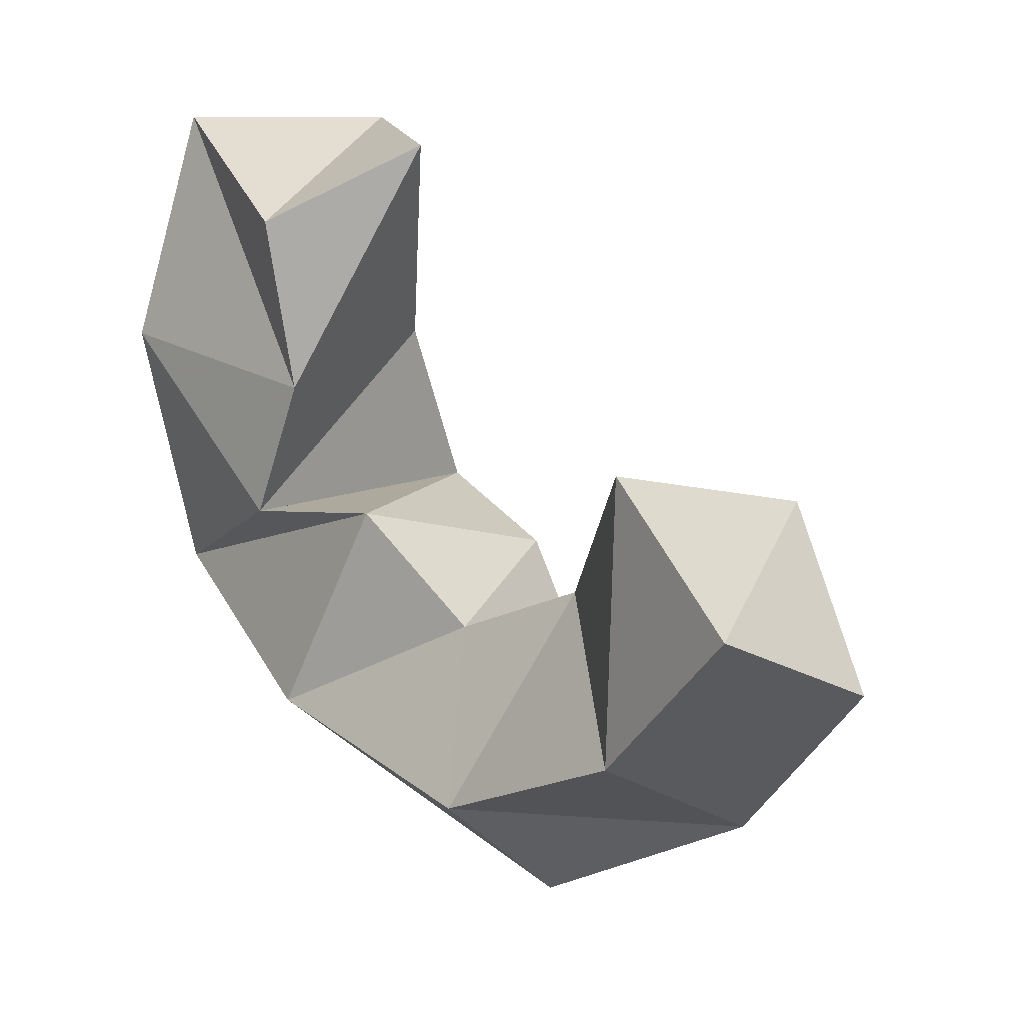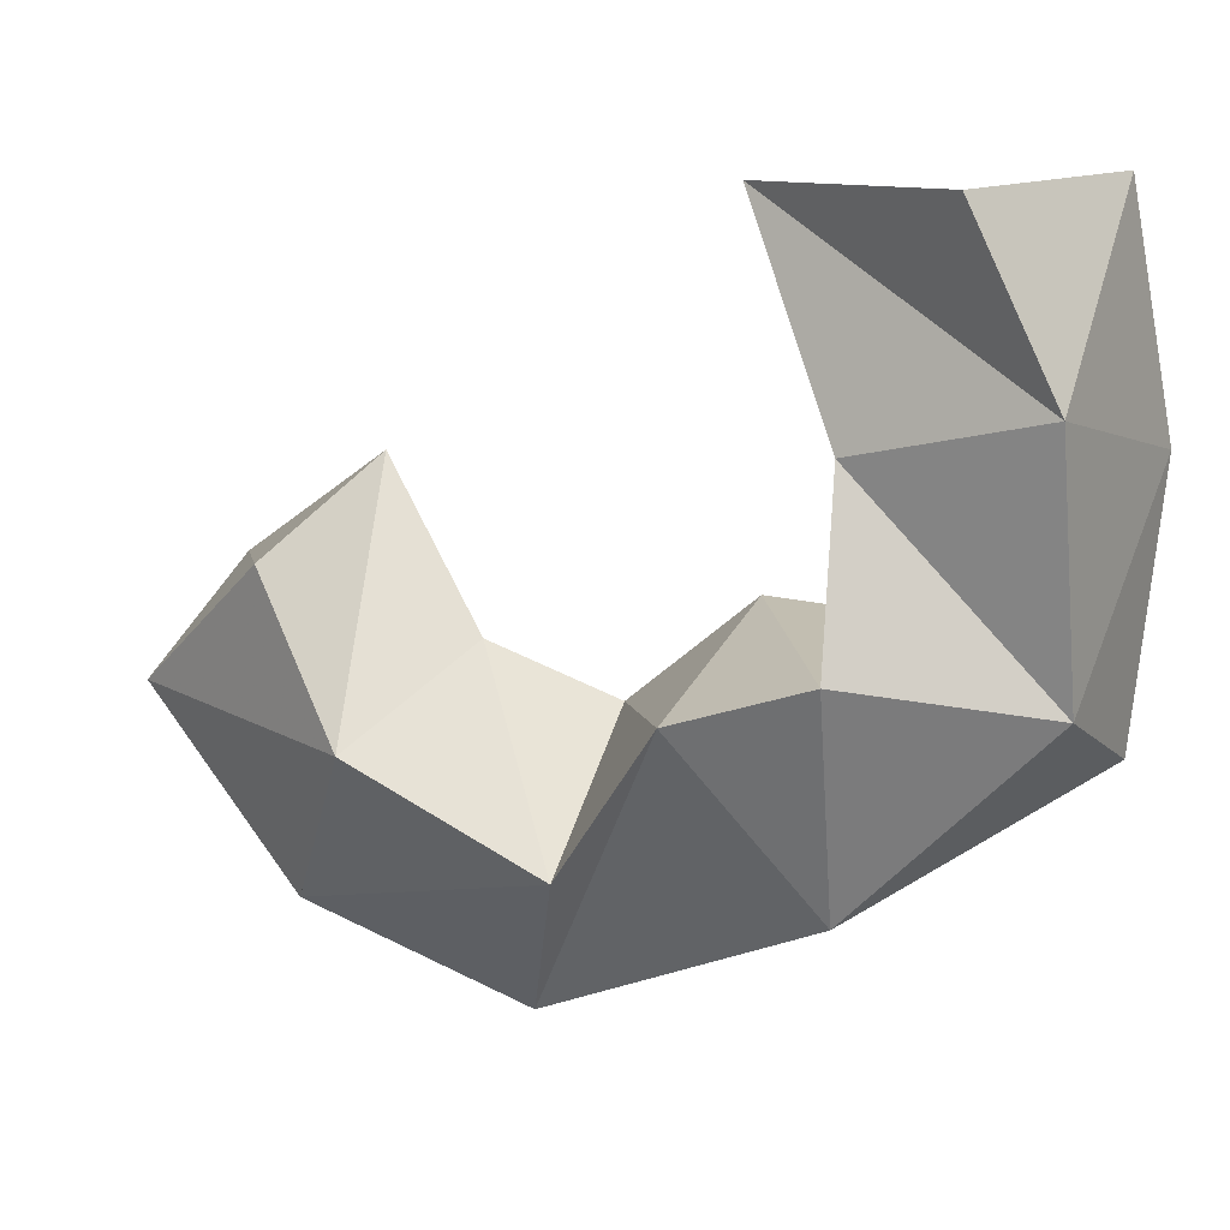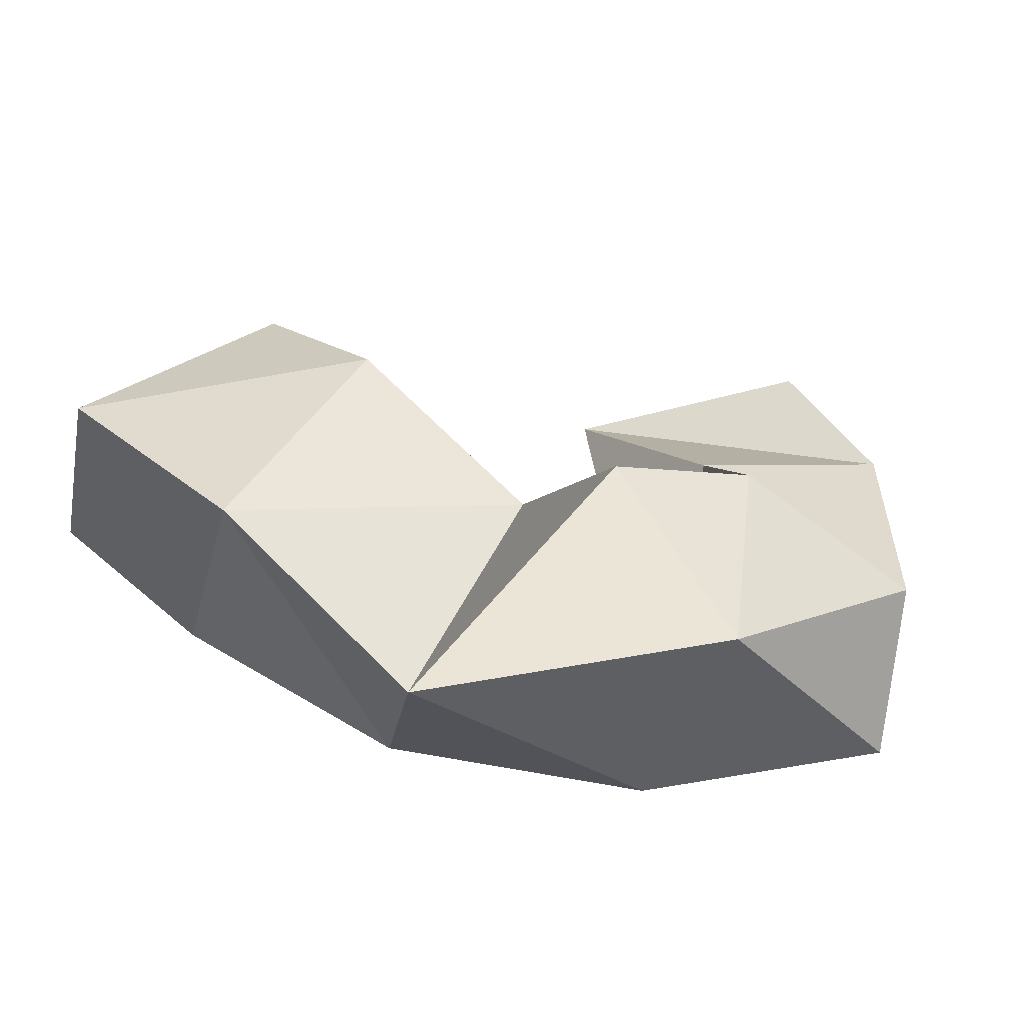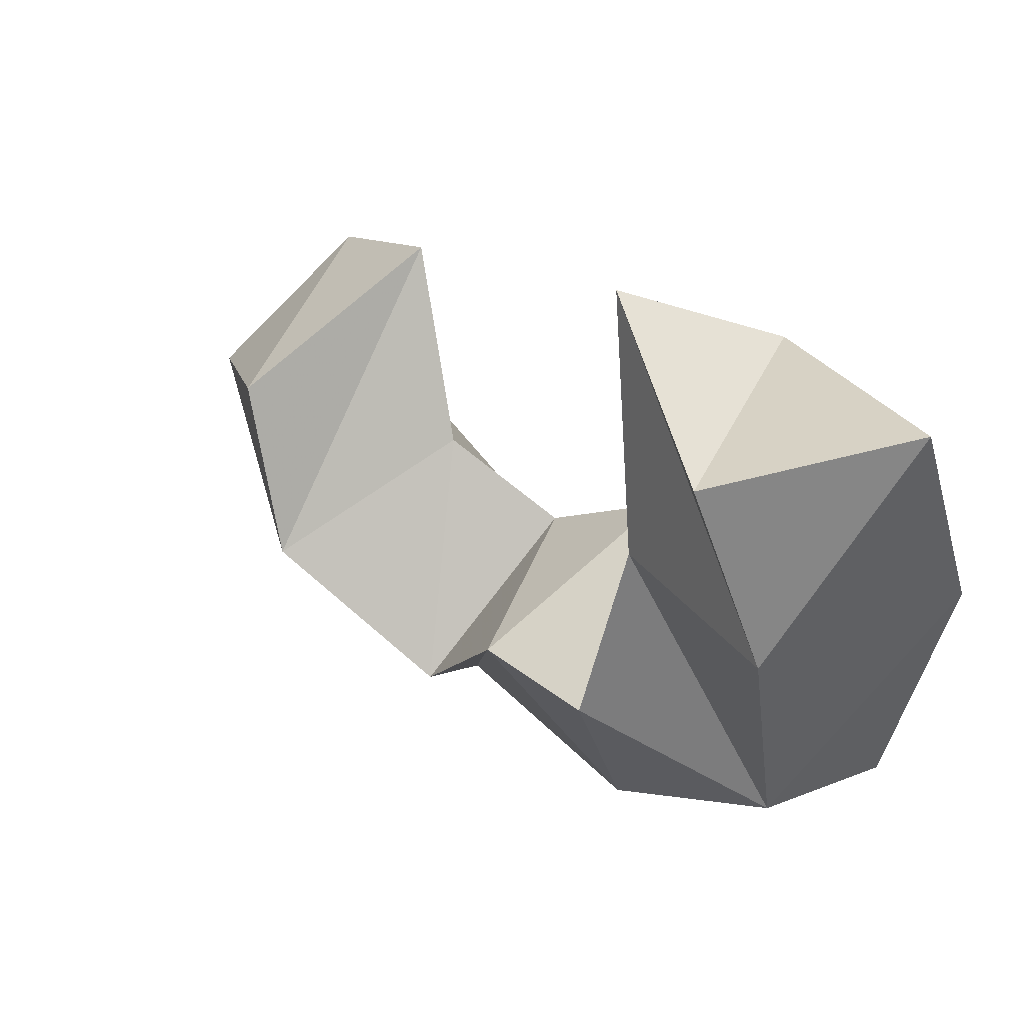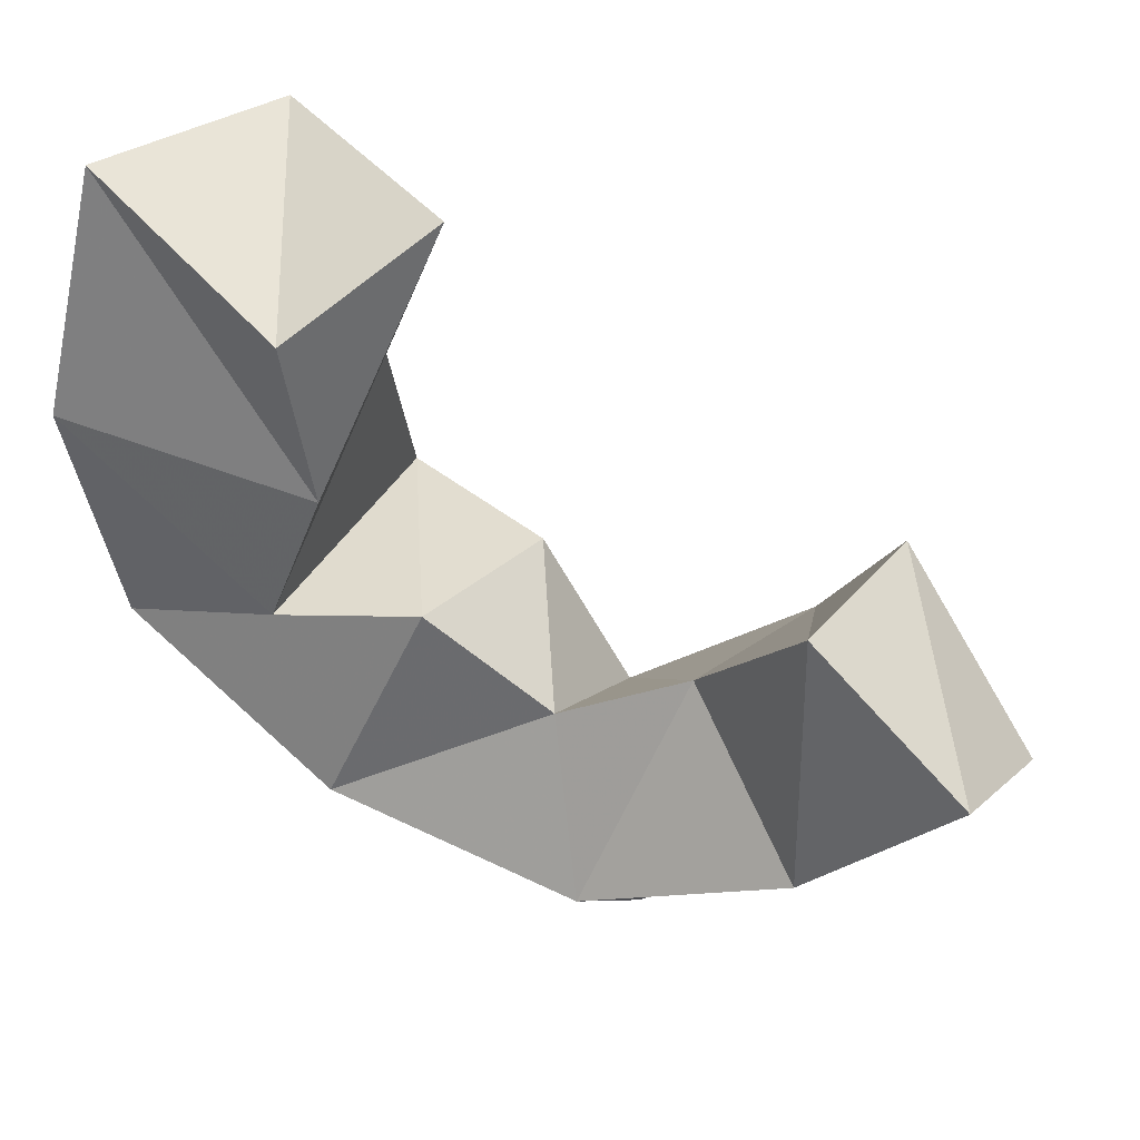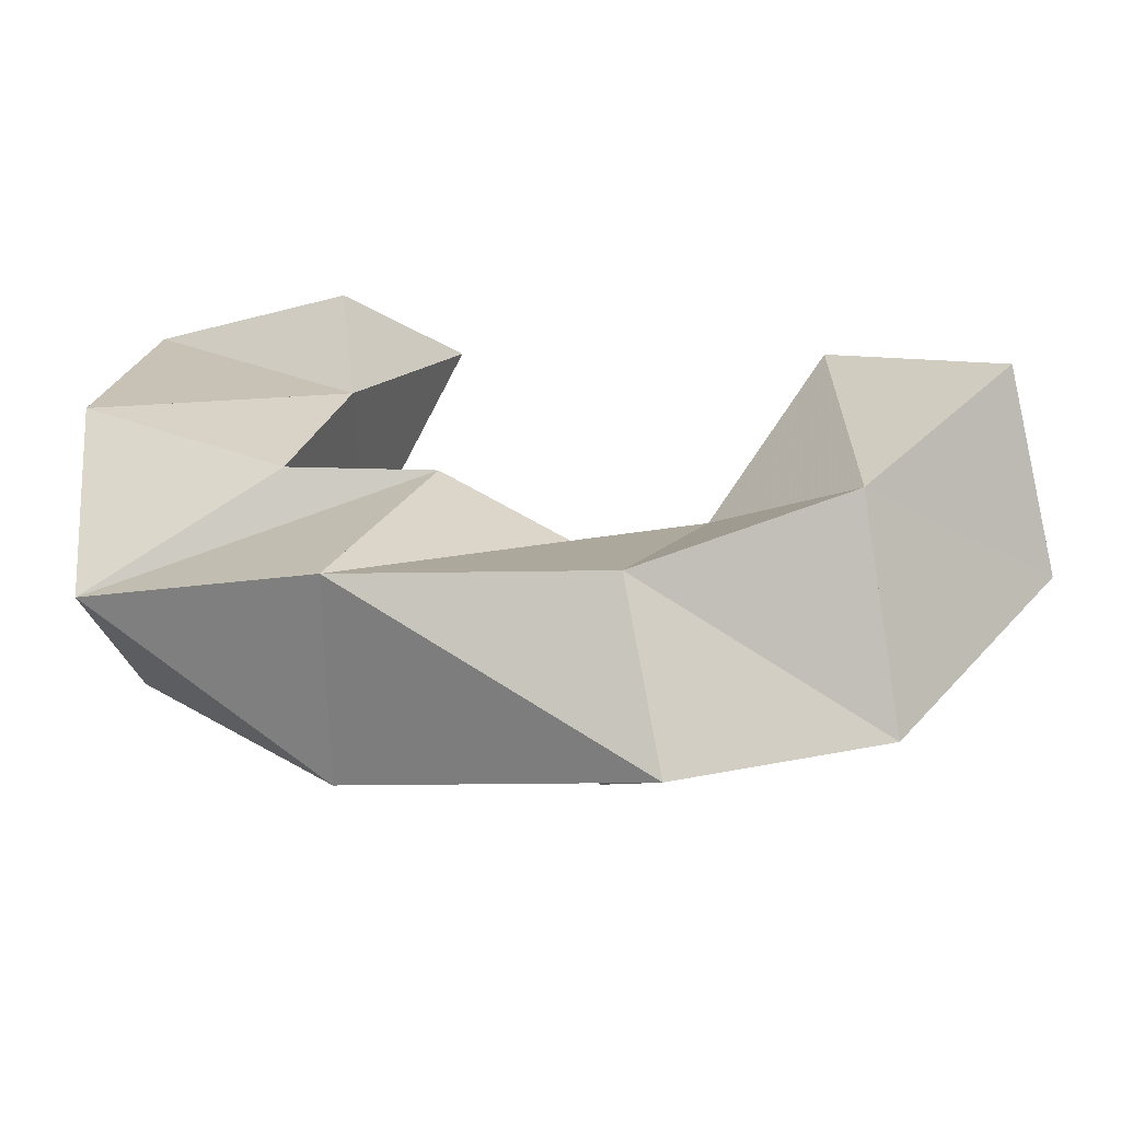
<metadata>
{"format":"obj","ext":"obj","renderer":"f3d","projection":"perspective","resolution":1024,"background":"white","views":[{"elev":14.8,"azim":46.6,"up":"+Z"},{"elev":13.4,"azim":-160.5,"up":"+Z"},{"elev":-65.5,"azim":162.6,"up":"+Z"},{"elev":50.3,"azim":-134.2,"up":"+Z"},{"elev":39.8,"azim":23.1,"up":"+Z"},{"elev":-56.4,"azim":8.0,"up":"+Z"}]}
</metadata>
<code>
v 0.2827 0.1 0.4356
v 0.3052 0.1283 0.4529
v 0.2341 0.1157 0.4556
v 0.2568 0.1574 0.4545
v 0.2868 0.1042 0.3965
v 0.2814 0.1465 0.4042
v 0.2267 0.1027 0.4018
v 0.2379 0.1556 0.415
v 0.275 0.1019 0.3648
v 0.2792 0.1625 0.3648
v 0.2313 0.1136 0.3426
v 0.2355 0.1483 0.3586
v 0.306 0.1095 0.3687
v 0.3113 0.1598 0.3536
v 0.2865 0.1 0.3198
v 0.2809 0.1458 0.3126
v 0.333 0.116 0.3457
v 0.3331 0.159 0.3201
v 0.3448 0.1 0.3088
v 0.348 0.1293 0.2815
v 0.3608 0.1239 0.3585
v 0.3722 0.171 0.3452
v 0.392 0.1021 0.3308
v 0.3932 0.1454 0.3061
v 0.3894 0.107 0.3931
v 0.3937 0.1601 0.3791
v 0.4259 0.1 0.3673
v 0.4297 0.14 0.3477
f 1 2 4
f 3 1 4
f 2 6 8
f 4 2 8
f 6 5 7
f 8 6 7
f 5 1 3
f 7 5 3
f 8 7 3
f 4 8 3
f 2 1 5
f 6 2 5
f 5 6 8
f 7 5 8
f 6 10 12
f 8 6 12
f 10 9 11
f 12 10 11
f 9 5 7
f 11 9 7
f 12 11 7
f 8 12 7
f 6 5 9
f 10 6 9
f 9 10 12
f 11 9 12
f 10 14 16
f 12 10 16
f 14 13 15
f 16 14 15
f 13 9 11
f 15 13 11
f 16 15 11
f 12 16 11
f 10 9 13
f 14 10 13
f 13 14 16
f 15 13 16
f 14 18 20
f 16 14 20
f 18 17 19
f 20 18 19
f 17 13 15
f 19 17 15
f 20 19 15
f 16 20 15
f 14 13 17
f 18 14 17
f 17 18 20
f 19 17 20
f 18 22 24
f 20 18 24
f 22 21 23
f 24 22 23
f 21 17 19
f 23 21 19
f 24 23 19
f 20 24 19
f 18 17 21
f 22 18 21
f 21 22 24
f 23 21 24
f 22 26 28
f 24 22 28
f 26 25 27
f 28 26 27
f 25 21 23
f 27 25 23
f 28 27 23
f 24 28 23
f 22 21 25
f 26 22 25

</code>
